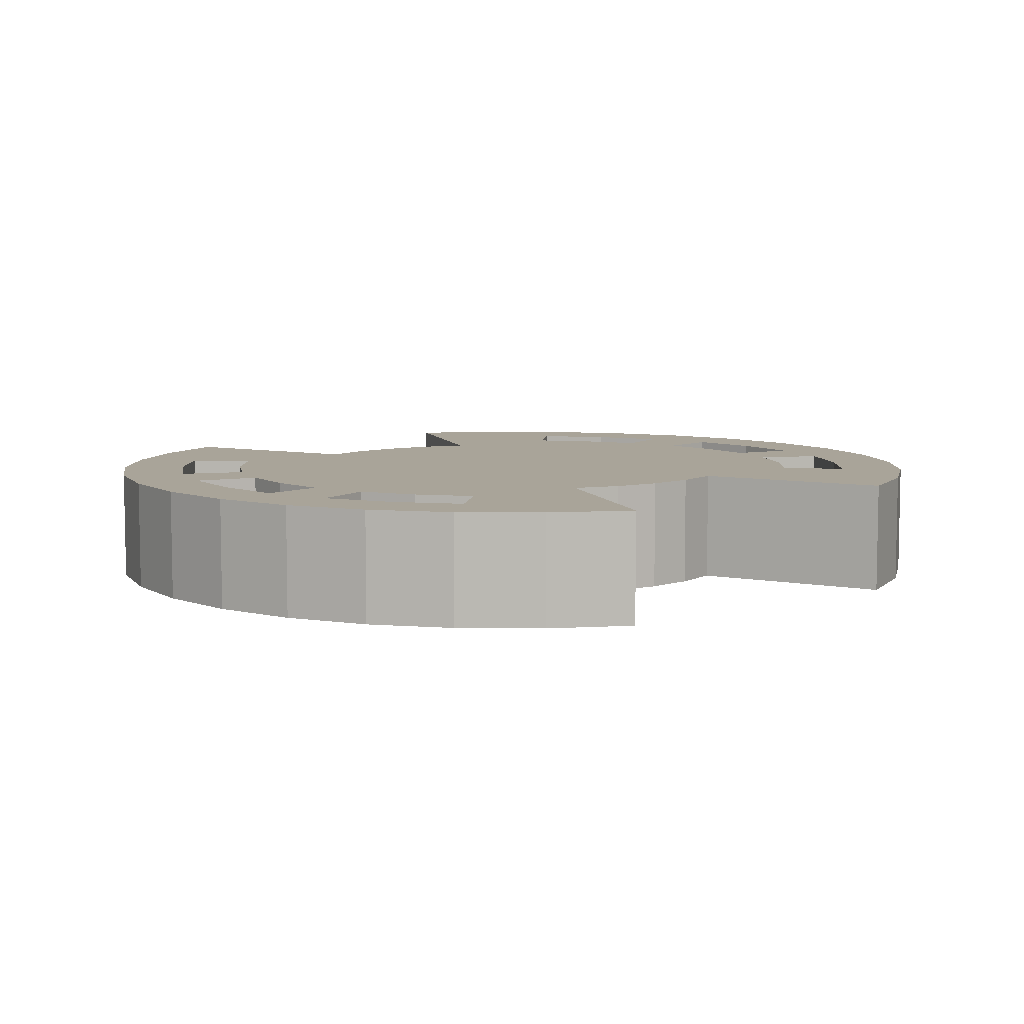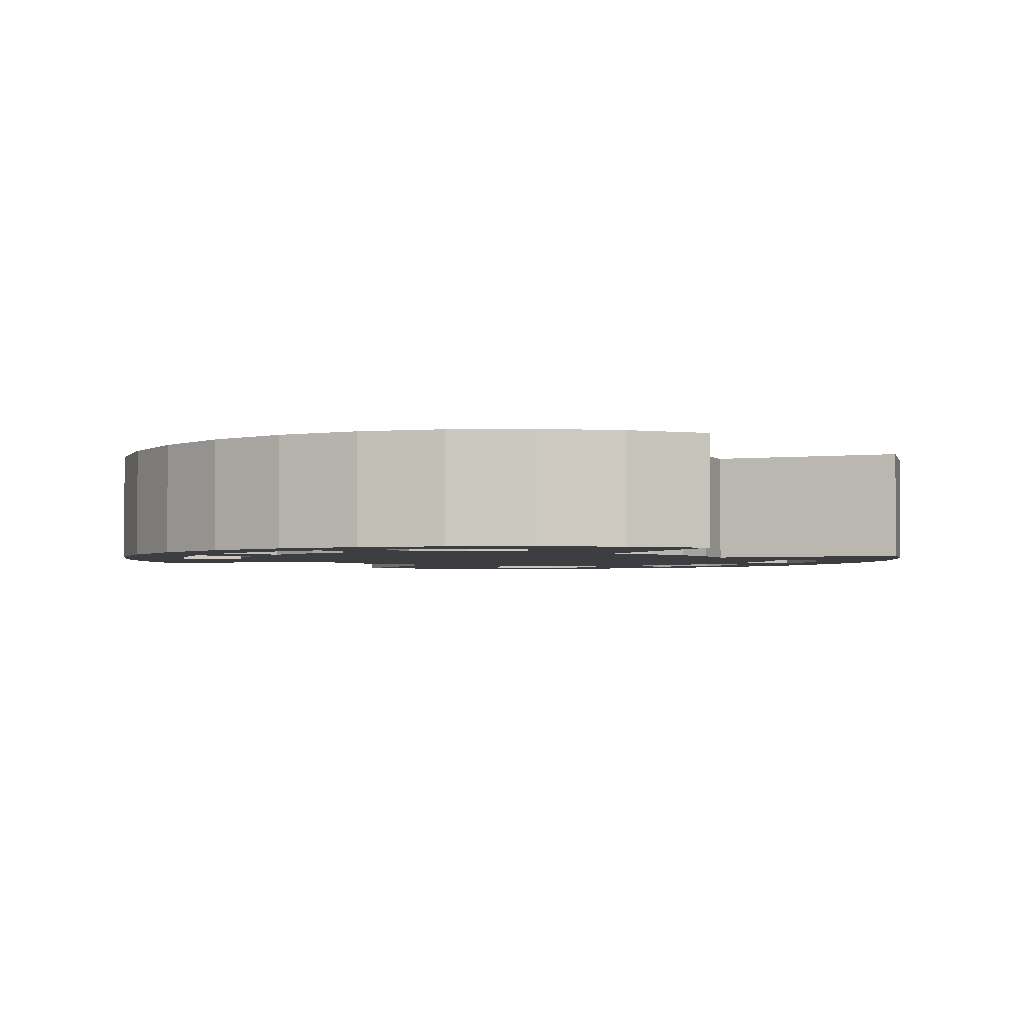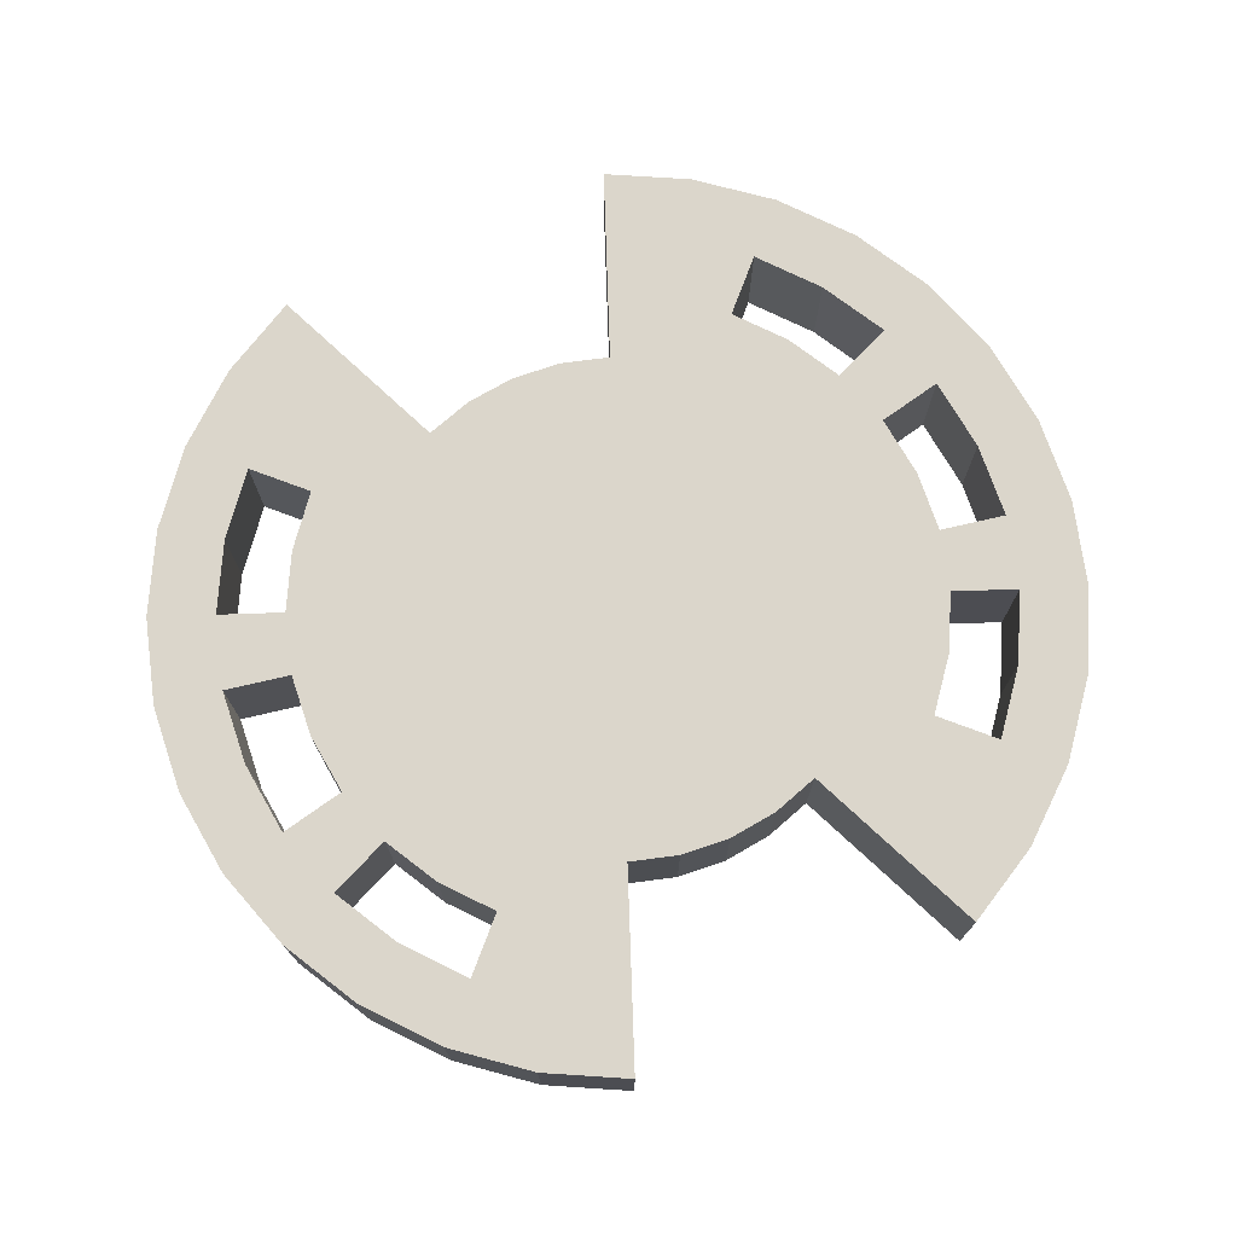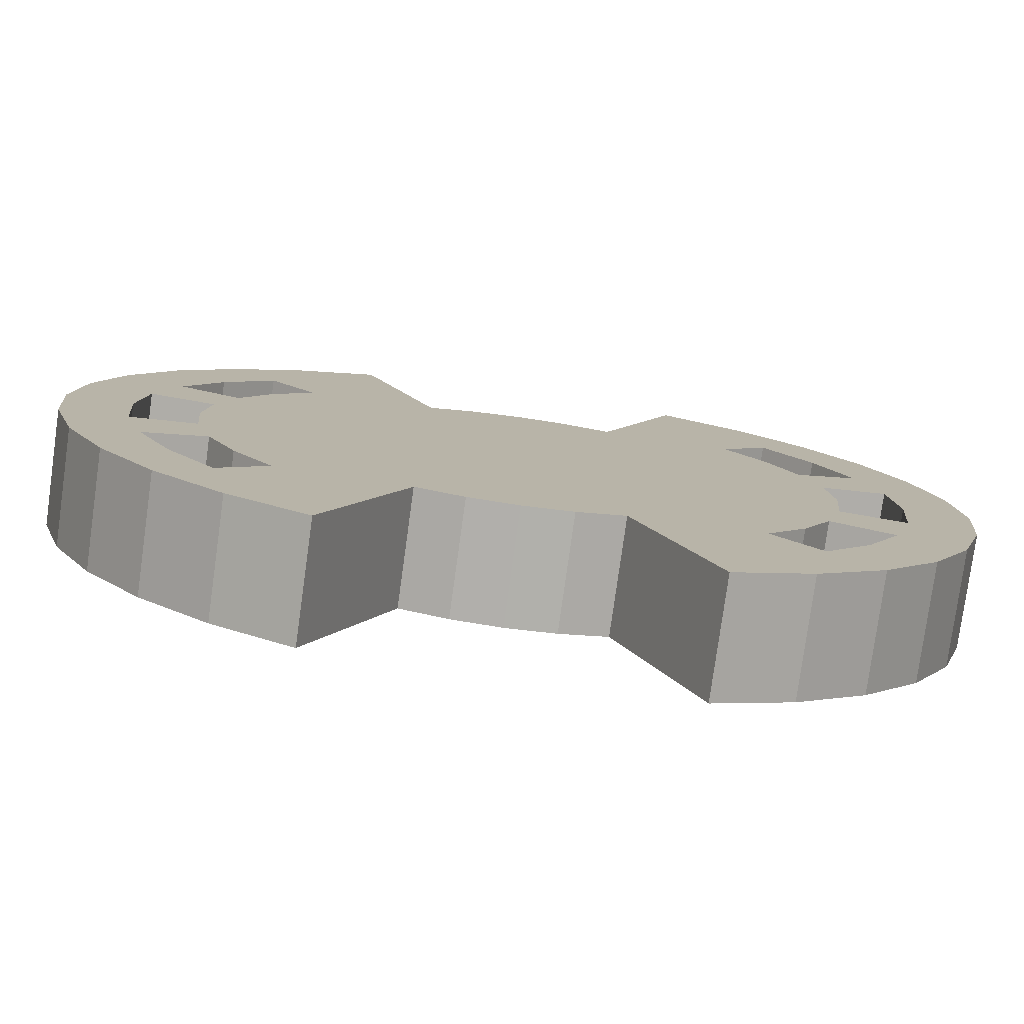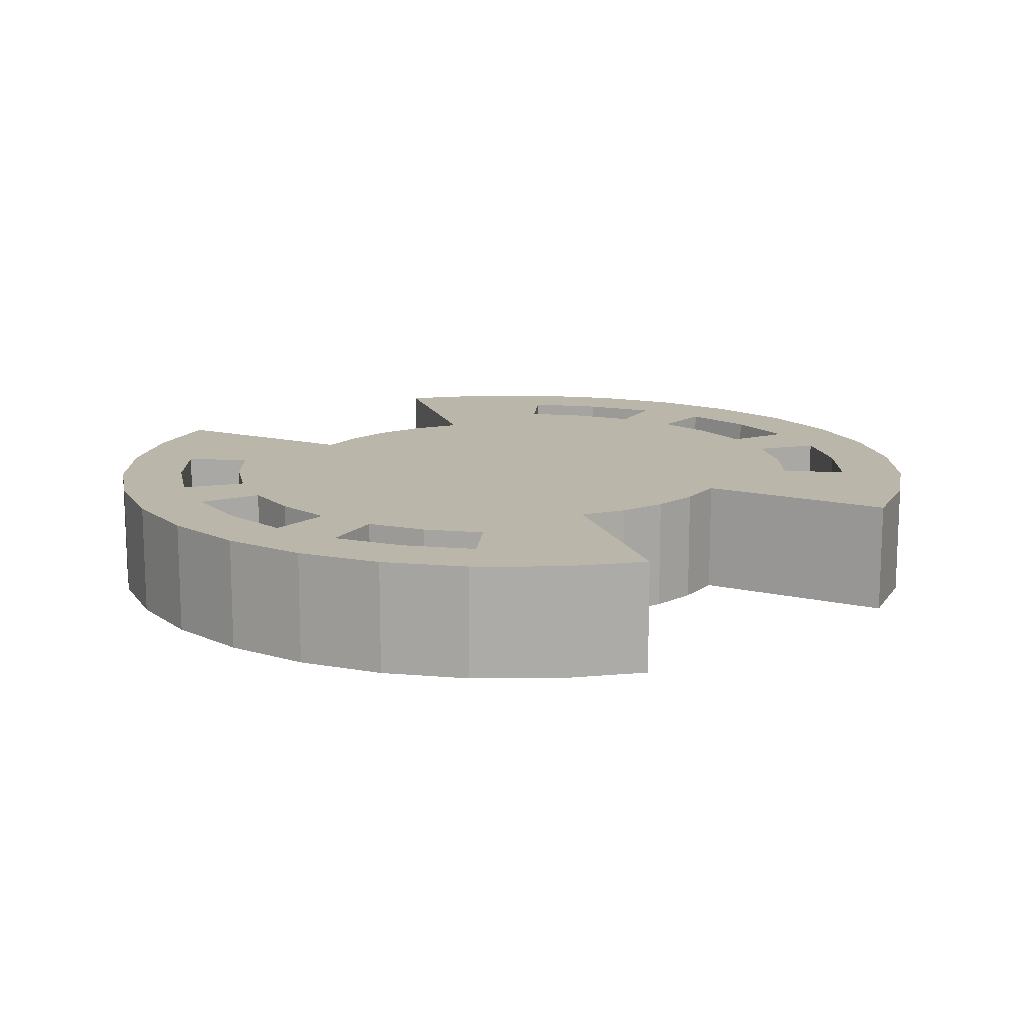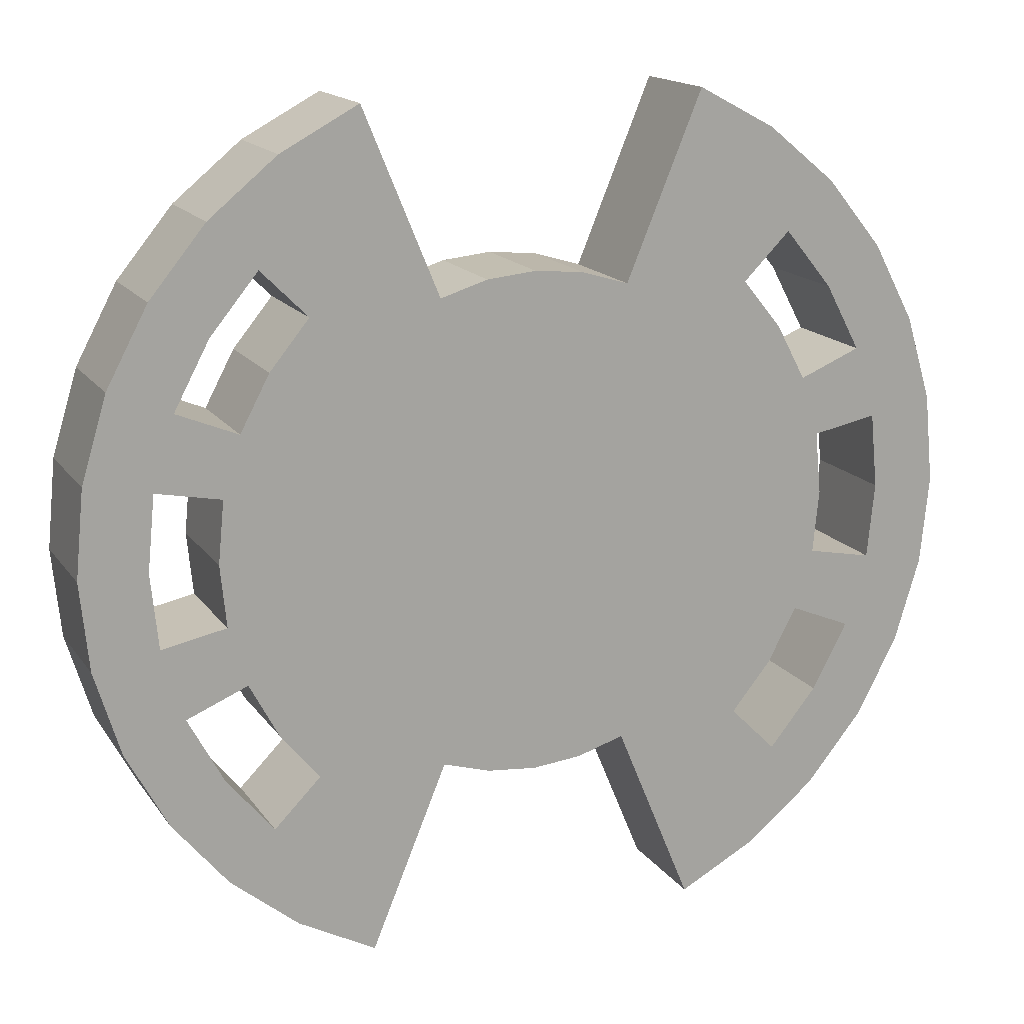
<metadata>
{"format":"obj","ext":"obj","renderer":"f3d","projection":"perspective","resolution":1024,"background":"white","views":[{"elev":7.2,"azim":-37.9,"up":"+Z"},{"elev":-3.0,"azim":132.0,"up":"+Z"},{"elev":73.6,"azim":155.6,"up":"+Z"},{"elev":-78.8,"azim":-7.9,"up":"+Y"},{"elev":13.8,"azim":-39.7,"up":"+Z"},{"elev":16.1,"azim":-23.2,"up":"+Y"}]}
</metadata>
<code>
o Cylinder_Cylinder.001
v 0 0.5588 0.125
v 0 0.5588 -0.125
v -0.109 0.5481 0.125
v -0.109 0.5481 -0.125
v -0.2139 0.5163 0.125
v -0.2139 0.5163 -0.125
v -0.3105 0.4647 0.125
v -0.3105 0.4647 -0.125
v -0.3952 0.3952 0.125
v -0.3952 0.3952 -0.125
v -0.4647 0.3105 0.125
v -0.4647 0.3105 -0.125
v -0.5163 0.2139 0.125
v -0.5163 0.2139 -0.125
v -0.5481 0.109 0.125
v -0.5481 0.109 -0.125
v -0.5588 -0 0.125
v -0.5588 -0 -0.125
v -0.5481 -0.109 0.125
v -0.5481 -0.109 -0.125
v -0.5163 -0.2139 0.125
v -0.5163 -0.2139 -0.125
v -0.4647 -0.3105 0.125
v -0.4647 -0.3105 -0.125
v -0.3952 -0.3952 0.125
v -0.3952 -0.3952 -0.125
v -0.3105 -0.4647 0.125
v -0.3105 -0.4647 -0.125
v -0.2139 -0.5163 0.125
v -0.2139 -0.5163 -0.125
v -0.109 -0.5481 0.125
v -0.109 -0.5481 -0.125
v 0 -0.5588 0.125
v 0 -0.5588 -0.125
v 0.109 -0.5481 0.125
v 0.109 -0.5481 -0.125
v 0.2139 -0.5163 0.125
v 0.2139 -0.5163 -0.125
v 0.3105 -0.4647 0.125
v 0.3105 -0.4647 -0.125
v 0.3952 -0.3952 0.125
v 0.3952 -0.3952 -0.125
v 0.4647 -0.3105 0.125
v 0.4647 -0.3105 -0.125
v 0.5163 -0.2139 0.125
v 0.5163 -0.2139 -0.125
v 0.5481 -0.109 0.125
v 0.5481 -0.109 -0.125
v 0.5588 0 0.125
v 0.5588 0 -0.125
v 0.5481 0.109 0.125
v 0.5481 0.109 -0.125
v 0.5163 0.2139 0.125
v 0.5163 0.2139 -0.125
v 0.4647 0.3105 0.125
v 0.4647 0.3105 -0.125
v 0.3952 0.3952 0.125
v 0.3952 0.3952 -0.125
v 0.3105 0.4647 0.125
v 0.3105 0.4647 -0.125
v 0.2139 0.5163 0.125
v 0.2139 0.5163 -0.125
v 0.109 0.5481 0.125
v 0.109 0.5481 -0.125
v -0.3827 0.9239 -0.125
v -0.5556 0.8315 -0.125
v -0.7071 0.7071 -0.125
v -0.8315 0.5556 -0.125
v -0.9239 0.3827 -0.125
v -0.9808 0.1951 -0.125
v -1 -0 -0.125
v -0.9808 -0.1951 -0.125
v -0.9239 -0.3827 -0.125
v -0.8315 -0.5556 -0.125
v -0.7071 -0.7071 -0.125
v -0.5556 -0.8315 -0.125
v -0.3827 -0.9239 -0.125
v 0.3827 -0.9239 -0.125
v 0.5556 -0.8315 -0.125
v 0.7071 -0.7071 -0.125
v 0.8315 -0.5556 -0.125
v 0.9239 -0.3827 -0.125
v 0.9808 -0.1951 -0.125
v 1 1e-06 -0.125
v 0.9808 0.1951 -0.125
v 0.9239 0.3827 -0.125
v 0.8315 0.5556 -0.125
v 0.7071 0.7071 -0.125
v 0.5556 0.8315 -0.125
v 0.3827 0.9239 -0.125
v -0.3827 0.9239 0.125
v -0.5556 0.8315 0.125
v -0.7071 0.7071 0.125
v -0.8315 0.5556 0.125
v -0.9239 0.3827 0.125
v -0.9808 0.1951 0.125
v -1 -0 0.125
v -0.9808 -0.1951 0.125
v -0.9239 -0.3827 0.125
v -0.8315 -0.5556 0.125
v -0.7071 -0.7071 0.125
v -0.5556 -0.8315 0.125
v -0.3827 -0.9239 0.125
v 0.3827 -0.9239 0.125
v 0.5556 -0.8315 0.125
v 0.7071 -0.7071 0.125
v 0.8315 -0.5556 0.125
v 0.9239 -0.3827 0.125
v 0.9808 -0.1951 0.125
v 1 1e-06 0.125
v 0.9808 0.1951 0.125
v 0.9239 0.3827 0.125
v 0.8315 0.5556 0.125
v 0.7071 0.7071 0.125
v 0.5556 0.8315 0.125
v 0.3827 0.9239 0.125
v 0.2701 -0.6522 -0.125
v 0.3264 -0.788 -0.125
v 0.3922 -0.5869 -0.125
v 0.4739 -0.7092 -0.125
v 0.4991 -0.4991 -0.125
v 0.6031 -0.6031 -0.125
v 0.5869 -0.3922 -0.125
v 0.7092 -0.4739 -0.125
v 0.6522 -0.2701 -0.125
v 0.788 -0.3264 -0.125
v 0.6923 -0.1377 -0.125
v 0.8366 -0.1664 -0.125
v 0.7059 0 -0.125
v 0.8529 1e-06 -0.125
v 0.6923 0.1377 -0.125
v 0.8366 0.1664 -0.125
v 0.6522 0.2701 -0.125
v 0.788 0.3264 -0.125
v 0.5869 0.3922 -0.125
v 0.7092 0.4739 -0.125
v 0.4991 0.4991 -0.125
v 0.6031 0.6031 -0.125
v 0.3922 0.5869 -0.125
v 0.4739 0.7092 -0.125
v 0.2701 0.6522 -0.125
v 0.3264 0.788 -0.125
v 0.3264 -0.788 0.125
v 0.2701 -0.6522 0.125
v 0.4739 -0.7092 0.125
v 0.3922 -0.5869 0.125
v 0.6031 -0.6031 0.125
v 0.4991 -0.4991 0.125
v 0.7092 -0.4739 0.125
v 0.5869 -0.3922 0.125
v 0.788 -0.3264 0.125
v 0.6522 -0.2701 0.125
v 0.8366 -0.1664 0.125
v 0.6923 -0.1377 0.125
v 0.8529 1e-06 0.125
v 0.7059 0 0.125
v 0.8366 0.1664 0.125
v 0.6923 0.1377 0.125
v 0.788 0.3264 0.125
v 0.6522 0.2701 0.125
v 0.7092 0.4739 0.125
v 0.5869 0.3922 0.125
v 0.6031 0.6031 0.125
v 0.4991 0.4991 0.125
v 0.4739 0.7092 0.125
v 0.3922 0.5869 0.125
v 0.3264 0.788 0.125
v 0.2701 0.6522 0.125
v -0.2701 0.6522 -0.125
v -0.3264 0.788 -0.125
v -0.3922 0.5869 -0.125
v -0.4739 0.7092 -0.125
v -0.4991 0.4991 -0.125
v -0.6031 0.6031 -0.125
v -0.5869 0.3922 -0.125
v -0.7092 0.4739 -0.125
v -0.6522 0.2701 -0.125
v -0.788 0.3264 -0.125
v -0.6923 0.1377 -0.125
v -0.8366 0.1664 -0.125
v -0.7059 -0 -0.125
v -0.8529 -0 -0.125
v -0.6923 -0.1377 -0.125
v -0.8366 -0.1664 -0.125
v -0.6522 -0.2701 -0.125
v -0.788 -0.3264 -0.125
v -0.5869 -0.3922 -0.125
v -0.7092 -0.4739 -0.125
v -0.4991 -0.4991 -0.125
v -0.6031 -0.6031 -0.125
v -0.3922 -0.5869 -0.125
v -0.4739 -0.7092 -0.125
v -0.2701 -0.6522 -0.125
v -0.3264 -0.788 -0.125
v -0.3264 0.788 0.125
v -0.2701 0.6522 0.125
v -0.4739 0.7092 0.125
v -0.3922 0.5869 0.125
v -0.6031 0.6031 0.125
v -0.4991 0.4991 0.125
v -0.7092 0.4739 0.125
v -0.5869 0.3922 0.125
v -0.788 0.3264 0.125
v -0.6522 0.2701 0.125
v -0.8366 0.1664 0.125
v -0.6923 0.1377 0.125
v -0.8529 -0 0.125
v -0.7059 -0 0.125
v -0.8366 -0.1664 0.125
v -0.6923 -0.1377 0.125
v -0.788 -0.3264 0.125
v -0.6522 -0.2701 0.125
v -0.7092 -0.4739 0.125
v -0.5869 -0.3922 0.125
v -0.6031 -0.6031 0.125
v -0.4991 -0.4991 0.125
v -0.4739 -0.7092 0.125
v -0.3922 -0.5869 0.125
v -0.3264 -0.788 0.125
v -0.2701 -0.6522 0.125
f 4 2 64 62 60 58 56 54 52 50 48 46 44 42 40 38 36 34 32 30 28 26 24 22 20 18 16 14 12 10 8 6
f 1 3 5 7 9 11 13 15 17 19 21 23 25 27 29 31 33 35 37 39 41 43 45 47 49 51 53 55 57 59 61 63
f 32 31 29 30
f 2 1 63 64
f 64 63 61 62
f 4 3 1 2
f 34 33 31 32
f 36 35 33 34
f 38 37 35 36
f 6 5 3 4
f 91 65 66 92
f 92 66 67 93
f 93 67 68 94
f 94 68 69 95
f 95 69 70 96
f 96 70 71 97
f 97 71 72 98
f 98 72 73 99
f 99 73 74 100
f 100 74 75 101
f 101 75 76 102
f 102 76 77 103
f 104 78 79 105
f 105 79 80 106
f 106 80 81 107
f 107 81 82 108
f 108 82 83 109
f 109 83 84 110
f 110 84 85 111
f 111 85 86 112
f 112 86 87 113
f 113 87 88 114
f 114 88 89 115
f 115 89 90 116
f 170 172 66 65
f 172 174 67 66
f 174 176 68 67
f 176 178 69 68
f 178 180 70 69
f 180 182 71 70
f 182 184 72 71
f 184 186 73 72
f 186 188 74 73
f 188 190 75 74
f 190 192 76 75
f 192 194 77 76
f 220 193 30 29
f 118 120 79 78
f 120 122 80 79
f 122 124 81 80
f 124 126 82 81
f 126 128 83 82
f 128 130 84 83
f 130 132 85 84
f 132 134 86 85
f 134 136 87 86
f 136 138 88 87
f 138 140 89 88
f 140 142 90 89
f 168 141 62 61
f 197 195 91 92
f 199 197 92 93
f 201 199 93 94
f 203 201 94 95
f 205 203 95 96
f 207 205 96 97
f 209 207 97 98
f 211 209 98 99
f 213 211 99 100
f 215 213 100 101
f 217 215 101 102
f 219 217 102 103
f 144 37 38 117
f 145 143 104 105
f 147 145 105 106
f 149 147 106 107
f 151 149 107 108
f 153 151 108 109
f 155 153 109 110
f 157 155 110 111
f 159 157 111 112
f 161 159 112 113
f 163 161 113 114
f 165 163 114 115
f 167 165 115 116
f 196 5 6 169
f 61 59 166 168
f 168 166 165 167
f 59 57 164 166
f 166 164 163 165
f 57 55 162 164
f 55 53 160 162
f 53 51 158 160
f 160 158 157 159
f 51 49 156 158
f 49 47 154 156
f 47 45 152 154
f 154 152 151 153
f 45 43 150 152
f 43 41 148 150
f 41 39 146 148
f 148 146 145 147
f 39 37 144 146
f 146 144 143 145
f 104 143 118 78
f 143 144 117 118
f 116 90 142 167
f 167 142 141 168
f 60 62 141 139
f 139 141 142 140
f 58 60 139 137
f 137 139 140 138
f 56 58 137 135
f 54 56 135 133
f 52 54 133 131
f 131 133 134 132
f 50 52 131 129
f 48 50 129 127
f 46 48 127 125
f 125 127 128 126
f 44 46 125 123
f 201 203 178 176
f 42 44 123 121
f 177 178 203 204
f 40 42 121 119
f 119 121 122 120
f 38 40 119 117
f 117 119 120 118
f 91 195 170 65
f 195 196 169 170
f 29 27 218 220
f 220 218 217 219
f 27 25 216 218
f 218 216 215 217
f 25 23 214 216
f 180 179 206 205
f 23 21 212 214
f 180 205 207 182
f 21 19 210 212
f 212 210 209 211
f 19 17 208 210
f 207 209 184 182
f 17 15 206 208
f 184 209 210 183
f 15 13 204 206
f 206 204 203 205
f 13 11 202 204
f 179 181 208 206
f 11 9 200 202
f 183 210 208 181
f 9 7 198 200
f 200 198 197 199
f 7 5 196 198
f 198 196 195 197
f 103 77 194 219
f 219 194 193 220
f 28 30 193 191
f 191 193 194 192
f 26 28 191 189
f 214 187 189 216
f 24 26 189 187
f 214 212 185 187
f 22 24 187 185
f 190 189 191 192
f 20 22 185 183
f 183 185 186 184
f 18 20 183 181
f 185 212 211 186
f 16 18 181 179
f 186 211 213 188
f 14 16 179 177
f 177 179 180 178
f 12 14 177 175
f 216 189 190 215
f 10 12 175 173
f 213 215 190 188
f 8 10 173 171
f 172 171 173 174
f 6 8 171 169
f 169 171 172 170
f 199 201 176 174
f 199 174 173 200
f 202 175 177 204
f 200 173 175 202
f 162 135 137 164
f 160 133 135 162
f 156 129 131 158
f 154 127 129 156
f 150 123 125 152
f 148 121 123 150
f 121 148 147 122
f 125 126 151 152
f 149 151 126 124
f 147 149 124 122
f 153 155 130 128
f 155 157 132 130
f 127 154 153 128
f 131 132 157 158
f 133 160 159 134
f 159 161 136 134
f 161 163 138 136
f 137 138 163 164

</code>
